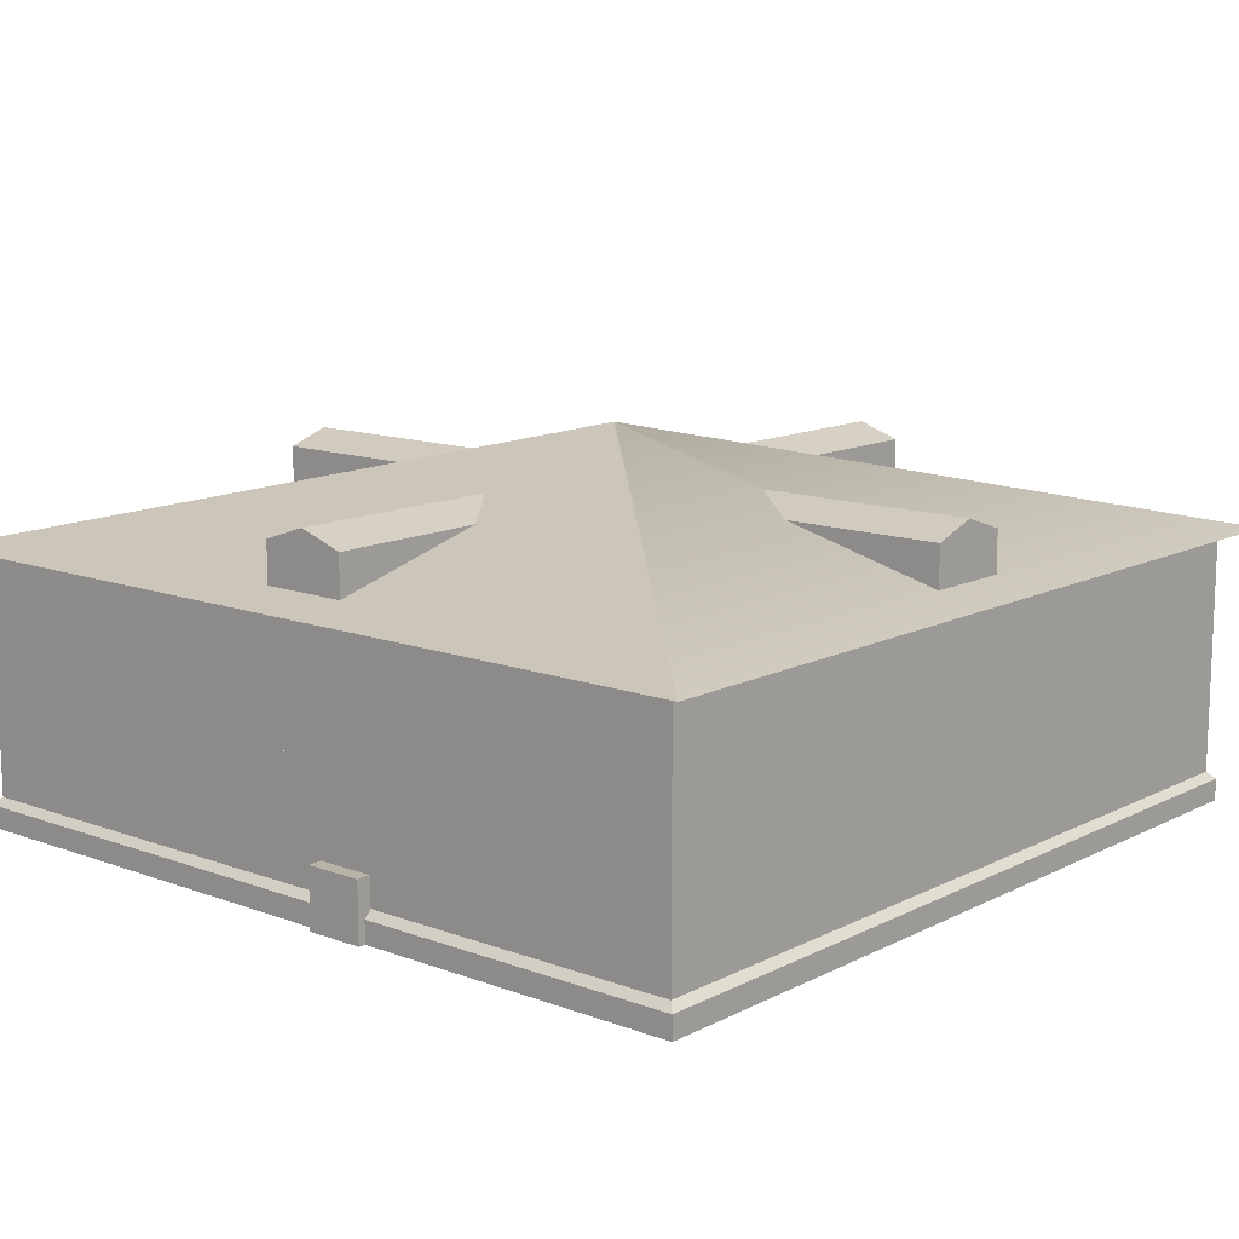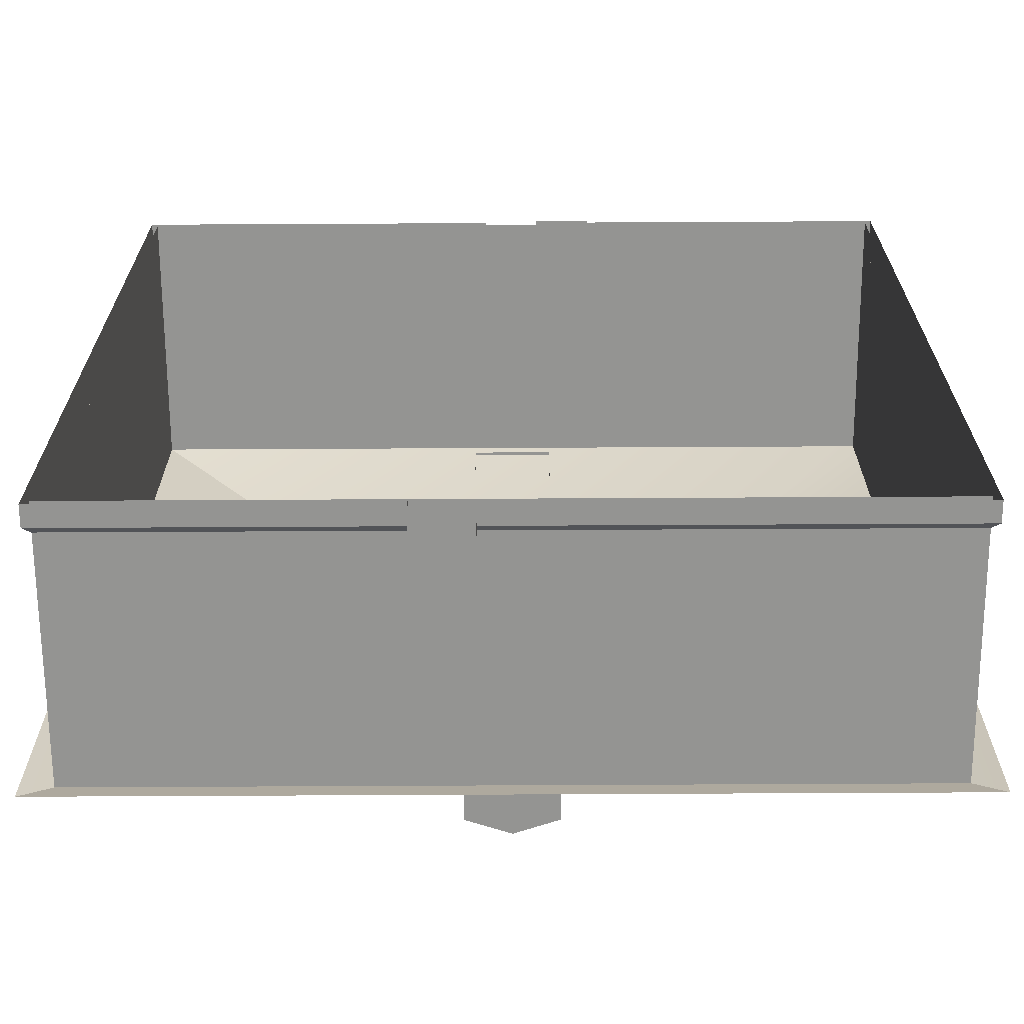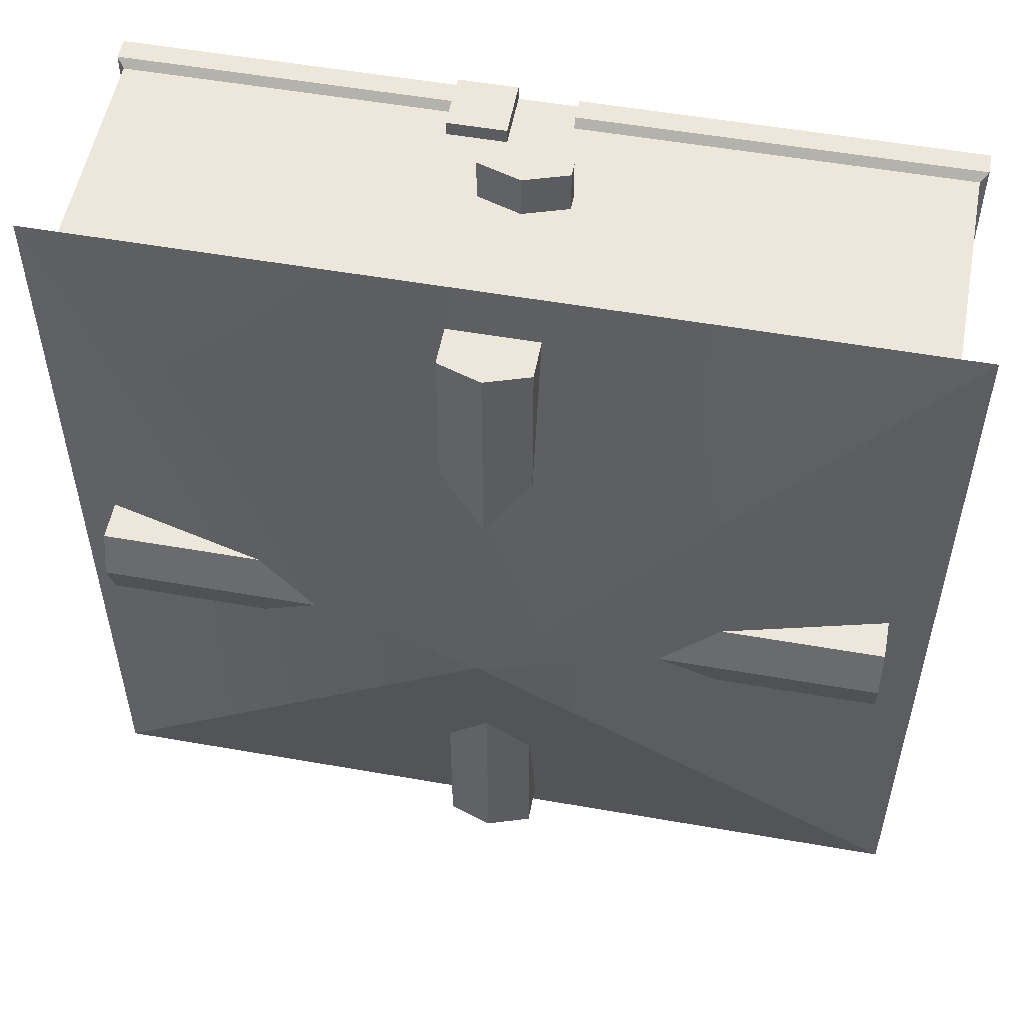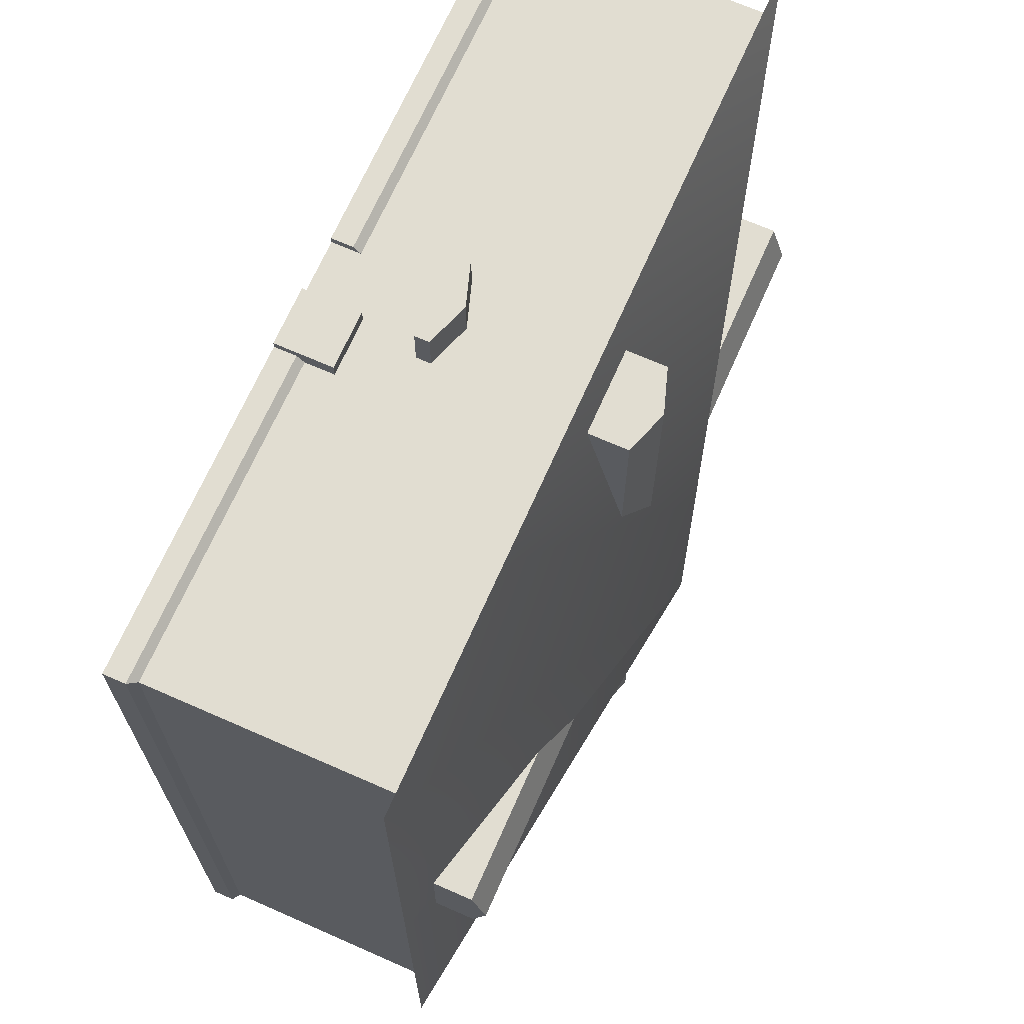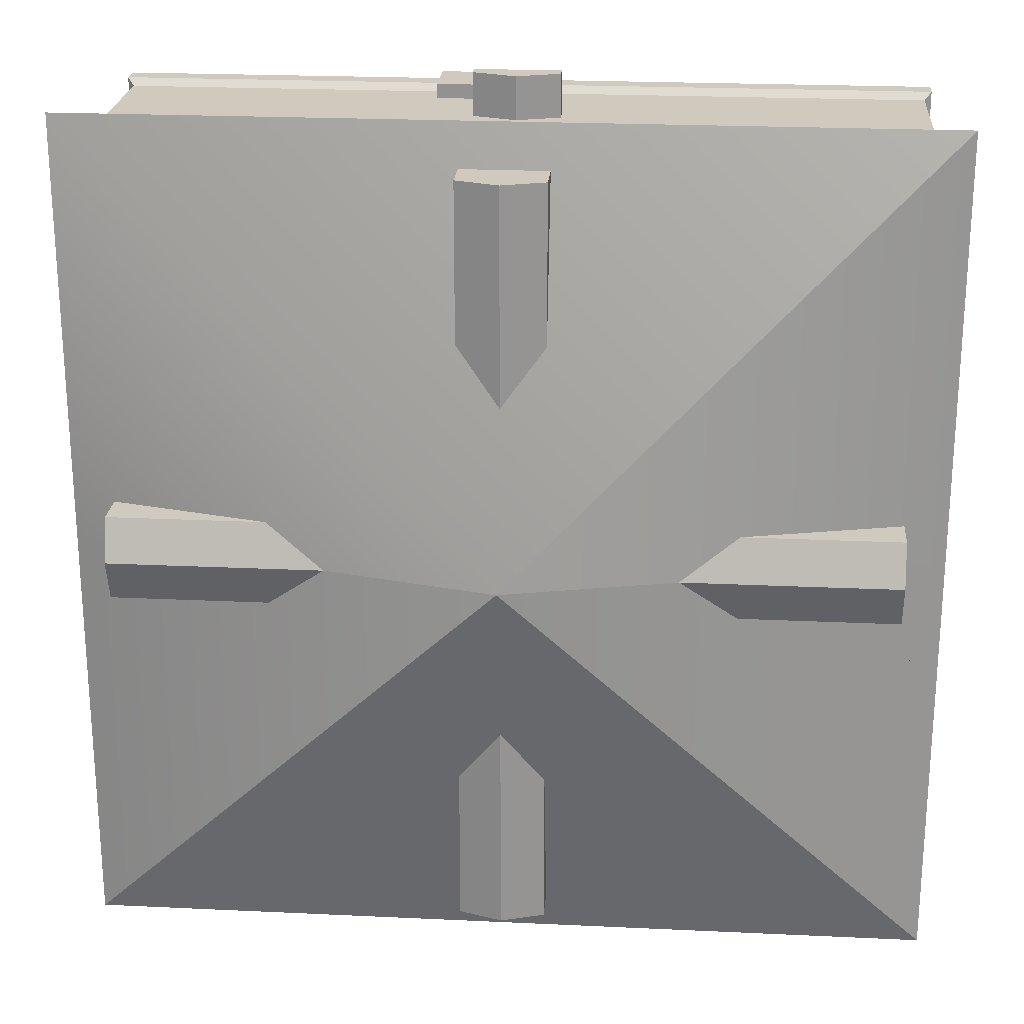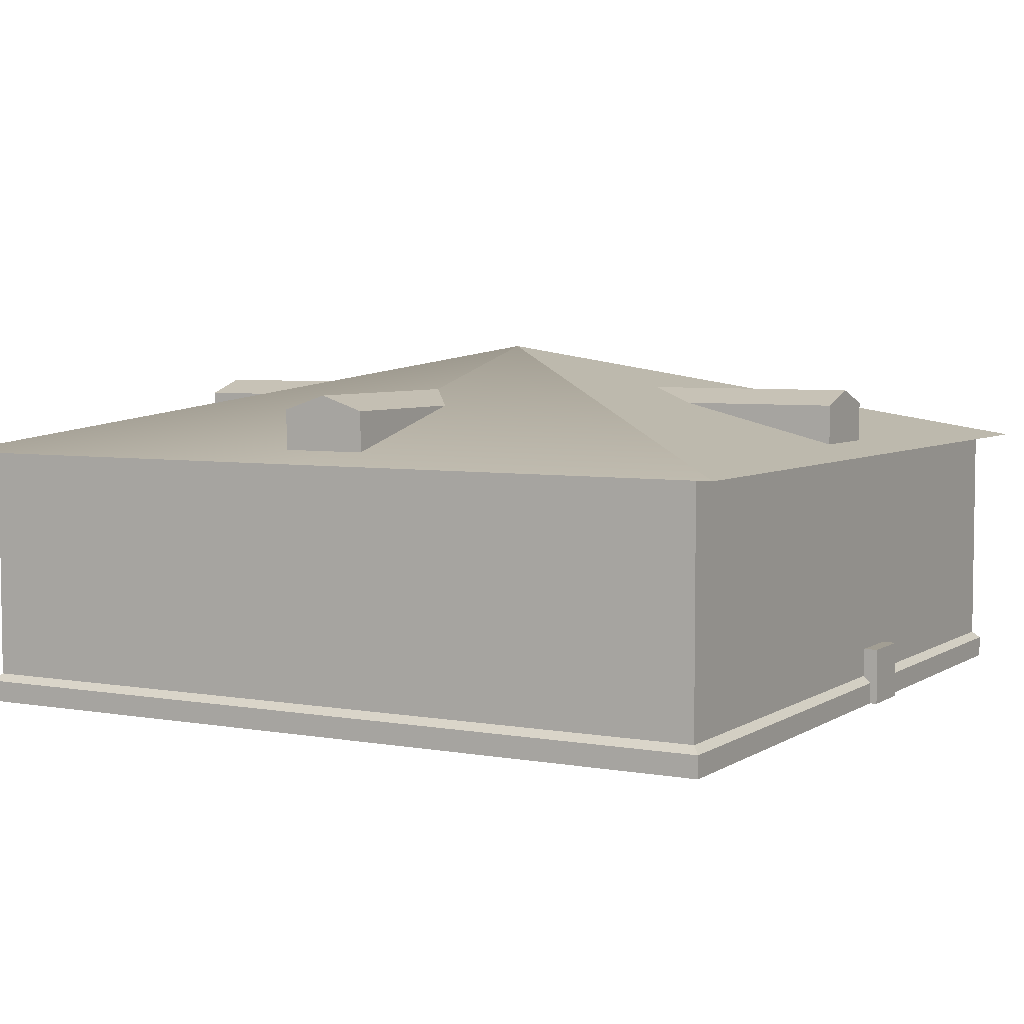
<metadata>
{"format":"obj","ext":"obj","renderer":"f3d","projection":"perspective","resolution":1024,"background":"white","views":[{"elev":12.7,"azim":-139.3,"up":"+Y"},{"elev":-66.9,"azim":0.3,"up":"+Z"},{"elev":53.8,"azim":-169.4,"up":"+Z"},{"elev":68.7,"azim":113.8,"up":"+Z"},{"elev":22.9,"azim":-175.4,"up":"+Z"},{"elev":5.1,"azim":119.2,"up":"+Y"}]}
</metadata>
<code>
v 28 19 -28
v 4 19 -28
v 28 10 -28
v 4 10 -28
v 28 10 -28
v 4 10 -28
v 28 0 -28
v 4 0 -28
v 4 19 -28
v -12 19 -28
v 4 10 -28
v -12 10 -28
v -12 19 -28
v -28 19 -28
v -12 10 -28
v -28 10 -28
v -4 10 -28
v -28 10 -28
v -4 0 -28
v -28 0 -28
v 4 10 -28
v -4 10 -28
v 4 0 -28
v -4 0 -28
v -28 19 -28
v -28 19 4
v -28 10 -28
v -28 10 4
v -28 19 4
v -28 19 28
v -28 10 4
v -28 10 28
v -28 10 4
v -28 10 28
v -28 0 4
v -28 0 28
v -28 10 -28
v -28 10 4
v -28 0 -28
v -28 0 4
v 28 19 28
v 28 19 -4
v 28 10 28
v 28 10 -4
v 28 19 -4
v 28 19 -28
v 28 10 -4
v 28 10 -28
v 28 10 -4
v 28 10 -28
v 28 0 -4
v 28 0 -28
v 28 10 28
v 28 10 -4
v 28 0 28
v 28 0 -4
v -28 19 28
v -12 19 28
v -28 10 28
v -12 10 28
v -28 10 28
v -4 10 28
v -28 0 28
v -4 0 28
v -12 19 28
v 4 19 28
v -12 10 28
v 4 10 28
v 4 19 28
v 28 19 28
v 4 10 28
v 28 10 28
v 4 10 28
v 28 10 28
v 4 0 28
v 28 0 28
v -4 10 28
v 4 10 28
v -4 0 28
v 4 0 28
v 30 18.5 30
v -30 18.5 30
v -30 18.5 30
v 30 18.5 0
v 0 26 0
v -30 18.5 0
v -30 18.5 -30
v 30 18.5 -30
v -30 18.5 0
v 0 26 0
v 30 18.5 0
v -30 18.5 -30
v 30 18.5 -30
v 0 26 0
v 30 18.5 30
v -30 18.5 30
v -30 18.5 30
v 30 18.5 0
v 0 26 0
v -30 18.5 0
v -30 18.5 -30
v 30 18.5 -30
v -30 18.5 0
v 0 26 0
v 30 18.5 0
v -30 18.5 -30
v 30 18.5 -30
v 0 26 0
v -27 23 0
v -27 22 -3
v -27 22 3
v -27 19 -3
v -27 19 3
v -16 22 -3
v -27 22 -3
v -27 19 -3
v -16 22 3
v -27 22 3
v -27 19 3
v -12 22 3
v -27 22 3
v -12 23 0
v -27 23 0
v -27 22 -3
v -12 22 -3
v -27 23 0
v -12 23 0
v 27 23 0
v 27 22 3
v 27 22 -3
v 27 19 3
v 27 19 -3
v 16 22 3
v 27 22 3
v 27 19 3
v 16 22 -3
v 27 22 -3
v 27 19 -3
v 12 22 -3
v 27 22 -3
v 12 23 0
v 27 23 0
v 27 22 3
v 12 22 3
v 27 23 0
v 12 23 0
v 1e-06 23 27
v -3 22 27
v 3 22 27
v -3 19 27
v 3 19 27
v -3 22 16
v -3 22 27
v -3 19 27
v 3 22 16
v 3 22 27
v 3 19 27
v 3 22 12
v 3 22 27
v 1e-06 23 12
v 1e-06 23 27
v -3 22 27
v -3 22 12
v 1e-06 23 27
v 1e-06 23 12
v -1e-06 23 -27
v 3 22 -27
v -3 22 -27
v 3 19 -27
v -3 19 -27
v 3 22 -16
v 3 22 -27
v 3 19 -27
v -3 22 -16
v -3 22 -27
v -3 19 -27
v -3 22 -12
v -3 22 -27
v -1e-06 23 -12
v -1e-06 23 -27
v 3 22 -27
v 3 22 -12
v -1e-06 23 -27
v -1e-06 23 -12
v 0 10 31
v -3 9 31
v 3 9 31
v 3 9 28
v 3 9 31
v 0 10 28
v 0 10 31
v -3 9 31
v -3 9 28
v 0 10 31
v 0 10 28
v -3 9 31
v 3 9 31
v -3 8 31
v 3 8 31
v -3 9 28
v -3 9 31
v -3 8 28
v -3 8 31
v 3 9 31
v 3 9 28
v 3 8 31
v 3 8 28
v -3 8 31
v 3 8 31
v -3 8 28
v 3 8 28
v -28 2 -28
v -28 2 4
v -28.5 1.5 -28.5
v -28.5 1.5 4
v -28 2 4
v -28 2 28
v -28.5 1.5 4
v -28.5 1.5 28.5
v 28 2 28
v 28 2 -4
v 28.5 1.5 28.5
v 28.5 1.5 -4
v 28 2 -4
v 28 2 -28
v 28.5 1.5 -4
v 28.5 1.5 -28.5
v -28 2 28
v -2 2 28
v -28.5 1.5 28.5
v -2 1.5 28.5
v 6 2 28
v 28 2 28
v 6 1.5 28.5
v 28.5 1.5 28.5
v -28.5 1.5 -28.5
v -28.5 1.5 4
v -28.5 0 -28.5
v -28.5 0 4
v -28.5 1.5 4
v -28.5 1.5 28.5
v -28.5 0 4
v -28.5 0 28.5
v 28.5 1.5 28.5
v 28.5 1.5 -4
v 28.5 0 28.5
v 28.5 0 -4
v 28.5 1.5 -4
v 28.5 1.5 -28.5
v 28.5 0 -4
v 28.5 0 -28.5
v -28.5 1.5 28.5
v -2 1.5 28.5
v -28.5 0 28.5
v -2 0 28.5
v 6 1.5 28.5
v 28.5 1.5 28.5
v 6 0 28.5
v 28.5 0 28.5
v 6 2 28
v 6 1.5 28.5
v 6 0 28
v 6 0 28.5
v -2 1.5 28.5
v -2 2 28
v -2 0 28.5
v -2 0 28
v 28 2 -28
v -2 2 -28
v 28.5 1.5 -28.5
v -2 1.5 -28.5
v -6 2 -28
v -28 2 -28
v -6 1.5 -28.5
v -28.5 1.5 -28.5
v 28.5 1.5 -28.5
v -2 1.5 -28.5
v 28.5 0 -28.5
v -2 0 -28.5
v -6 1.5 -28.5
v -28.5 1.5 -28.5
v -6 0 -28.5
v -28.5 0 -28.5
v -6 2 -28
v -6 1.5 -28.5
v -6 0 -28
v -6 0 -28.5
v -2 1.5 -28.5
v -2 2 -28
v -2 0 -28.5
v -2 0 -28
v 2 4 29
v 6 4 29
v 2 0 29
v 6 0 29
v 6 4 28
v 6 4 29
v 2 4 28
v 2 4 29
v 2 4 28
v 2 4 29
v 2 0 28
v 2 0 29
v 6 4 29
v 6 4 28
v 6 0 29
v 6 0 28
v -2 4 -29
v -6 4 -29
v -2 0 -29
v -6 0 -29
v -6 4 -28
v -6 4 -29
v -2 4 -28
v -2 4 -29
v -2 4 -28
v -2 4 -29
v -2 0 -28
v -2 0 -29
v -6 4 -29
v -6 4 -28
v -6 0 -29
v -6 0 -28
g Regroup11
f 1 3 4
f 1 4 2
f 5 7 8
f 5 8 6
f 9 11 12
f 9 12 10
f 13 15 16
f 13 16 14
f 17 19 20
f 17 20 18
f 21 23 24
f 21 24 22
f 25 27 28
f 25 28 26
f 29 31 32
f 29 32 30
f 33 35 36
f 33 36 34
f 37 39 40
f 37 40 38
f 41 43 44
f 41 44 42
f 45 47 48
f 45 48 46
f 49 51 52
f 49 52 50
f 53 55 56
f 53 56 54
f 57 59 60
f 57 60 58
f 61 63 64
f 61 64 62
f 65 67 68
f 65 68 66
f 69 71 72
f 69 72 70
f 73 75 76
f 73 76 74
f 77 79 80
f 77 80 78
f 81 84 85
f 81 85 82
f 85 86 83
f 87 89 90
f 90 91 88
f 92 94 93
f 99 98 95
f 96 99 95
f 97 100 99
f 104 103 101
f 102 105 104
f 107 108 106
f 109 110 111
f 112 113 111
f 112 111 110
f 114 116 115
f 118 119 117
f 120 122 123
f 120 123 121
f 124 126 127
f 124 127 125
f 128 129 130
f 131 132 130
f 131 130 129
f 133 135 134
f 137 138 136
f 139 141 142
f 139 142 140
f 143 145 146
f 143 146 144
f 147 148 149
f 150 151 149
f 150 149 148
f 152 154 153
f 156 157 155
f 158 160 161
f 158 161 159
f 162 164 165
f 162 165 163
f 166 167 168
f 169 170 168
f 169 168 167
f 171 173 172
f 175 176 174
f 177 179 180
f 177 180 178
f 181 183 184
f 181 184 182
f 185 186 187
f 188 190 191
f 188 191 189
f 192 194 195
f 192 195 193
f 198 199 197
f 198 197 196
f 202 203 201
f 202 201 200
f 206 207 205
f 206 205 204
f 208 210 211
f 208 211 209
f 212 214 215
f 212 215 213
f 216 218 219
f 216 219 217
f 220 222 223
f 220 223 221
f 224 226 227
f 224 227 225
f 228 230 231
f 228 231 229
f 232 234 235
f 232 235 233
f 236 238 239
f 236 239 237
f 240 242 243
f 240 243 241
f 244 246 247
f 244 247 245
f 248 250 251
f 248 251 249
f 252 254 255
f 252 255 253
f 256 258 259
f 256 259 257
f 260 262 263
f 260 263 261
f 264 266 267
f 264 267 265
f 268 270 271
f 268 271 269
f 272 274 275
f 272 275 273
f 276 278 279
f 276 279 277
f 280 282 283
f 280 283 281
f 284 286 287
f 284 287 285
f 288 290 291
f 288 291 289
f 292 294 295
f 292 295 293
f 296 298 299
f 296 299 297
f 300 302 303
f 300 303 301
f 304 306 307
f 304 307 305
f 308 310 311
f 308 311 309
f 312 314 315
f 312 315 313
f 316 318 319
f 316 319 317
f 320 322 323
f 320 323 321

</code>
